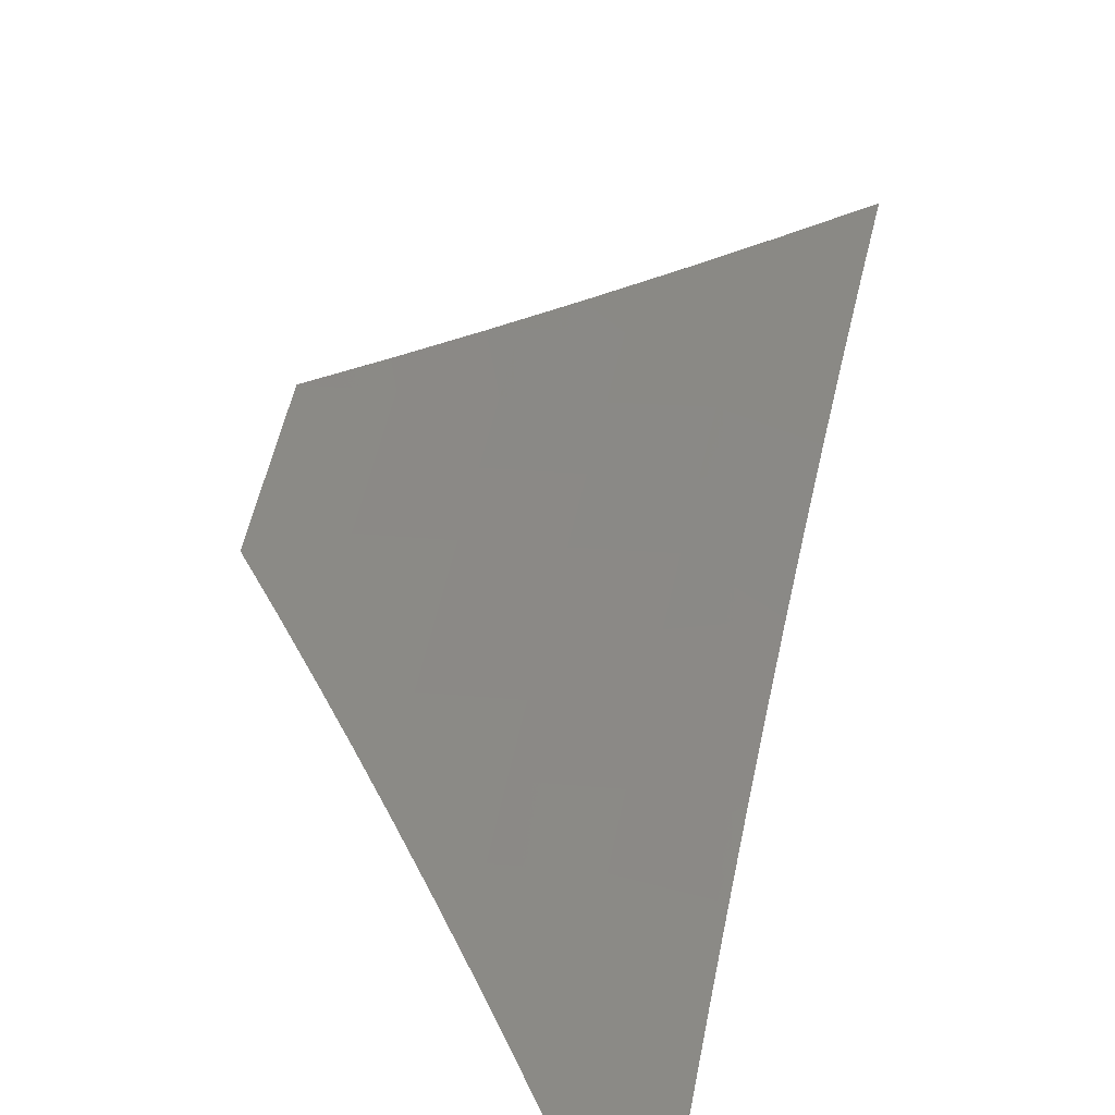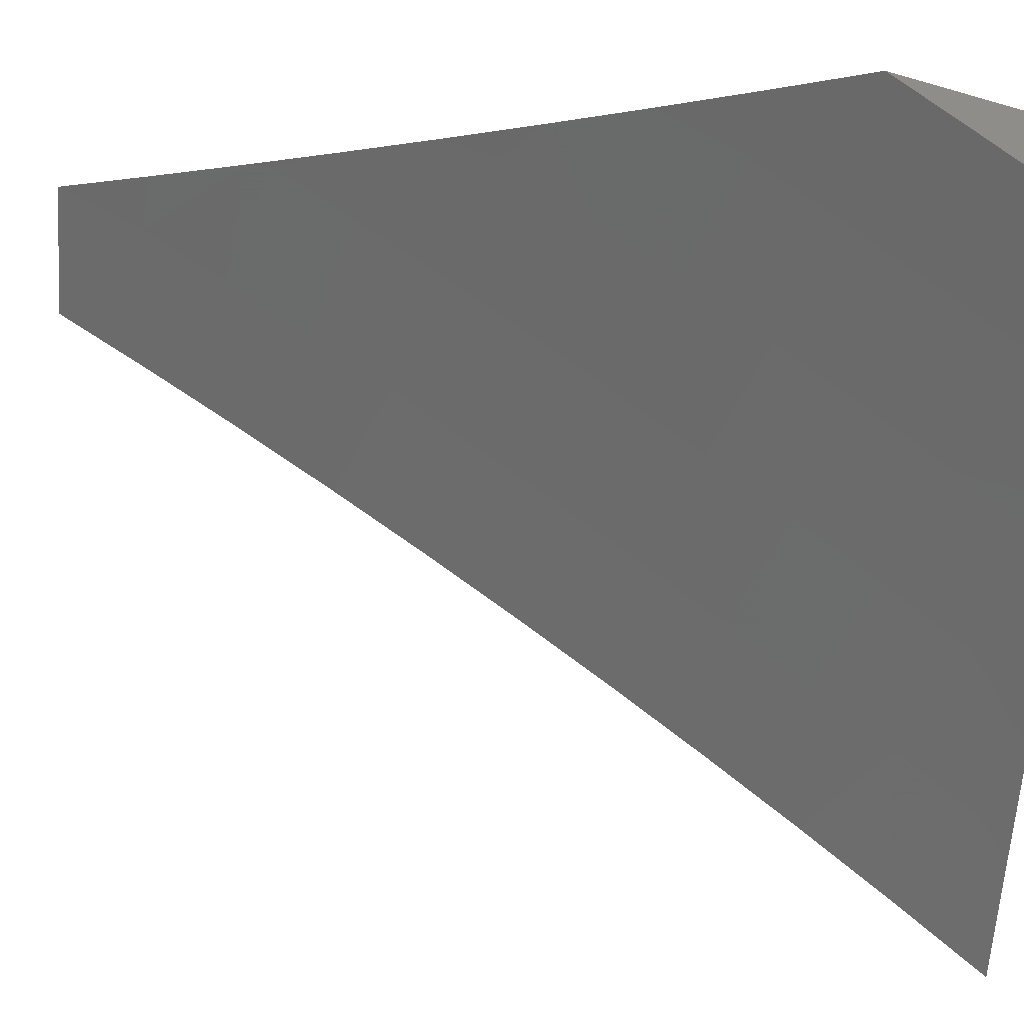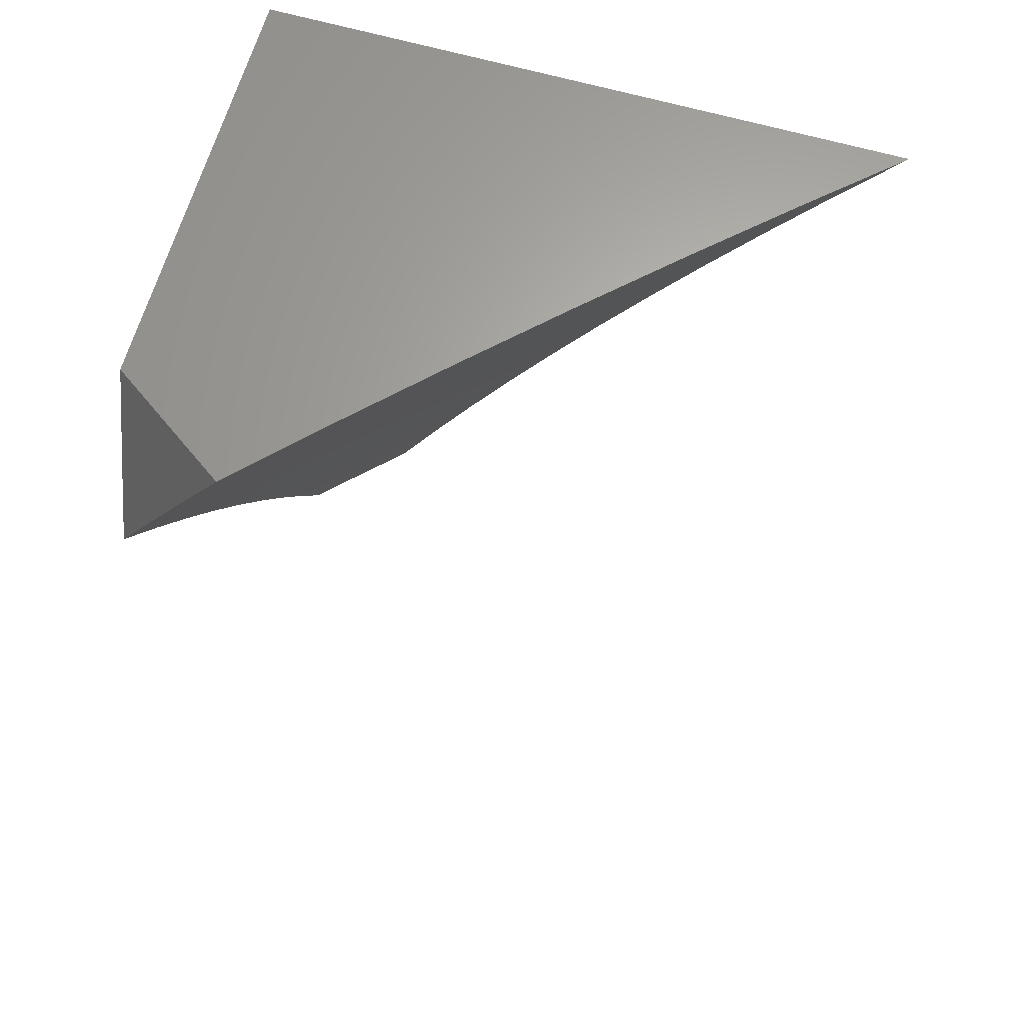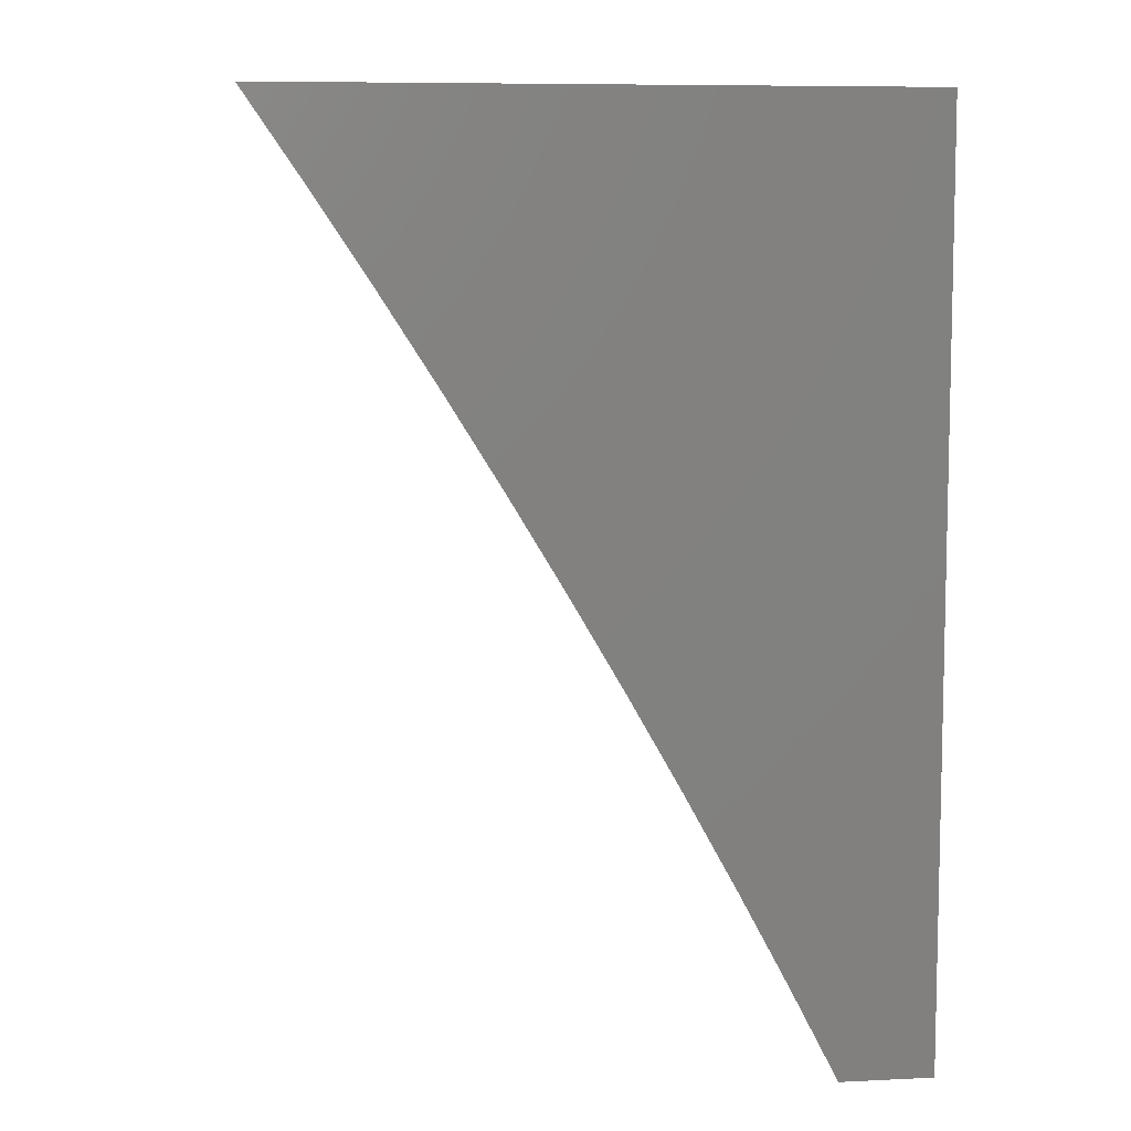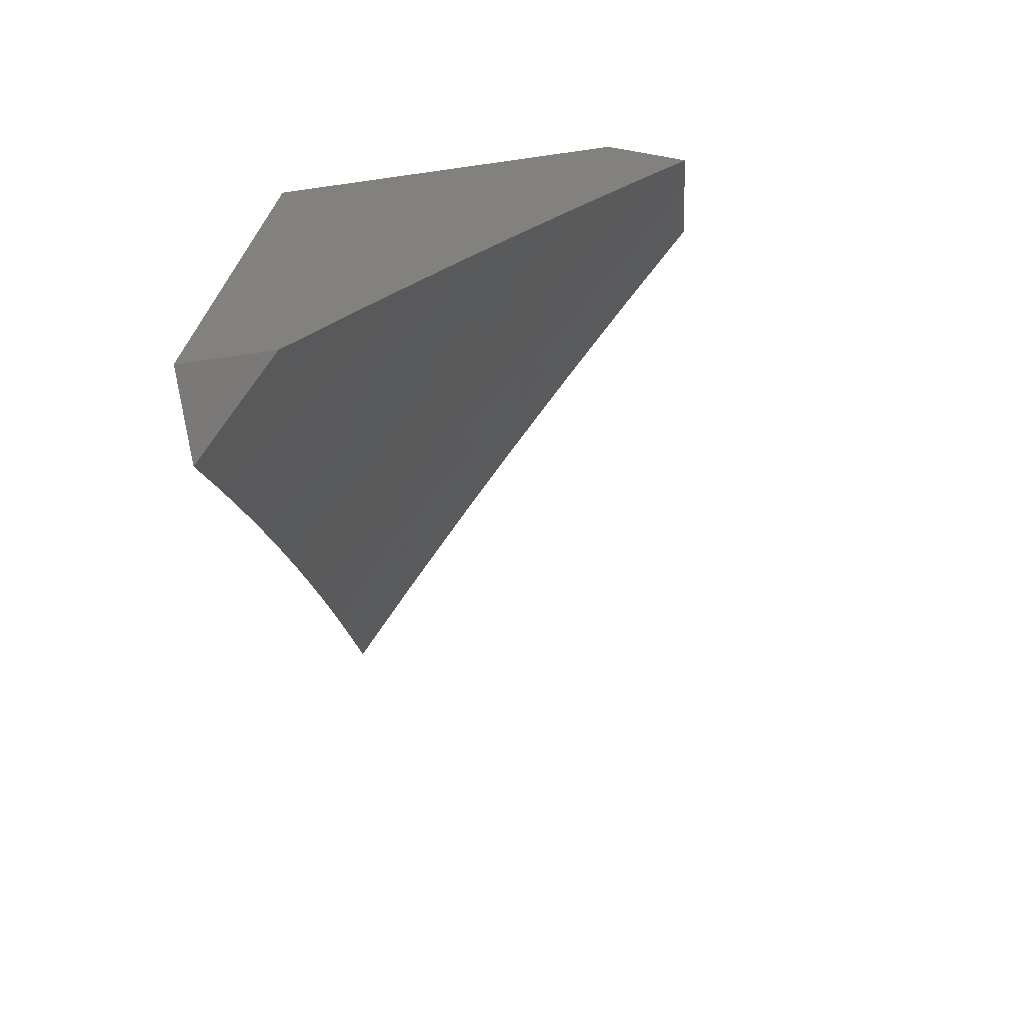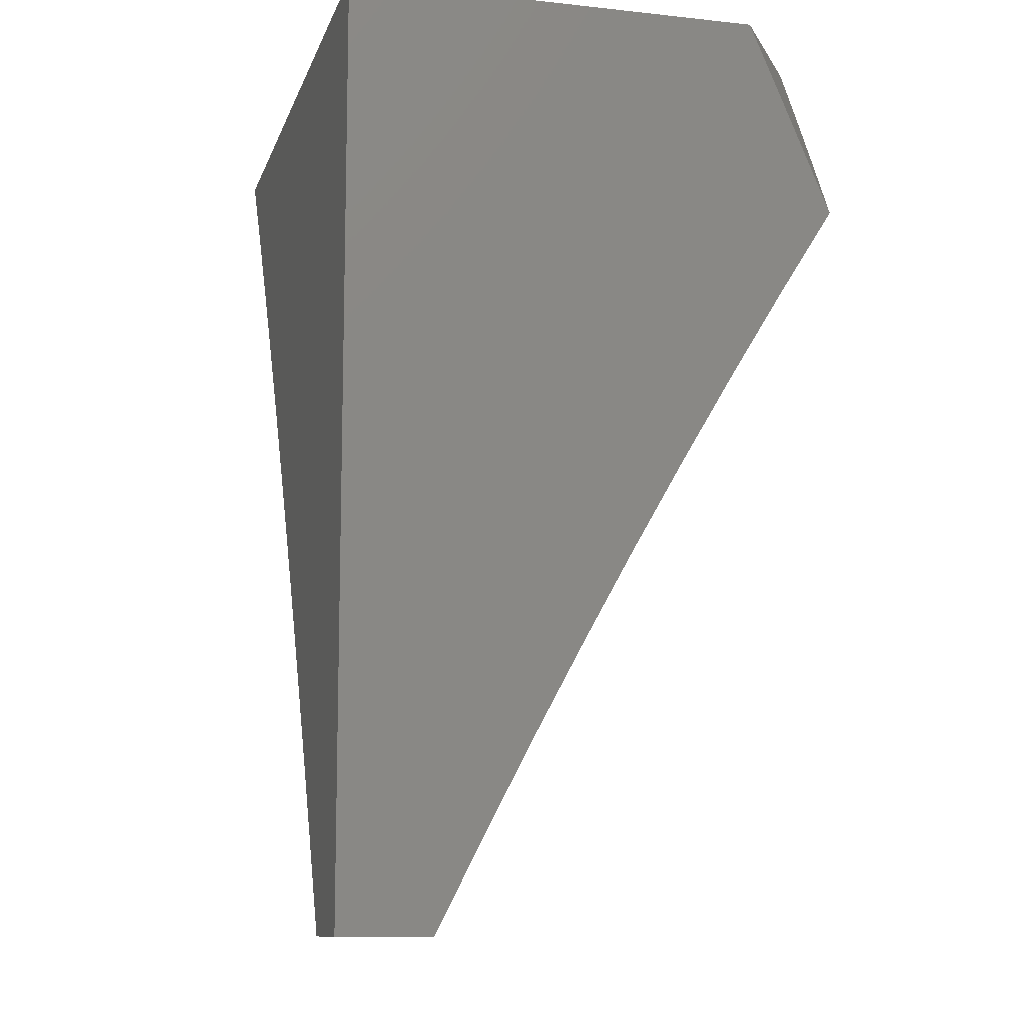
<metadata>
{"format":"stl","ext":"stl","renderer":"f3d","projection":"perspective","resolution":1024,"background":"white","views":[{"elev":-55.4,"azim":63.5,"up":"+Y"},{"elev":74.0,"azim":95.7,"up":"+Z"},{"elev":64.9,"azim":16.0,"up":"+Y"},{"elev":8.1,"azim":172.4,"up":"+Y"},{"elev":-72.3,"azim":-82.0,"up":"+Y"},{"elev":-10.8,"azim":-105.0,"up":"+Y"}]}
</metadata>
<code>
# stl→obj: 66 verts, 128 faces
v -7.957 4.859 -7.455
v -8 4.788 -7.455
v -7.903 4.772 -7.566
v -8 4.692 -7.515
v -7.957 4.682 -7.566
v -8 4.595 -7.574
v -7.877 4.635 -7.676
v -7.929 4.545 -7.676
v -7.848 4.498 -7.785
v -7.898 4.409 -7.785
v -7.815 4.363 -7.893
v -7.864 4.273 -7.893
v -7.735 4.308 -8
v -7.791 4.206 -8
v -7.912 4.184 -7.893
v -7.846 4.103 -8
v -7.959 4.093 -7.893
v -7.899 4 -8
v -7.933 4 -7.967
v -7.966 4 -7.933
v -8 4 -7.9
v -8 4.101 -7.849
v -8 4.201 -7.796
v -7.996 4.228 -7.785
v -7.948 4.319 -7.785
v -8 4.301 -7.743
v -8 4.399 -7.688
v -7.98 4.455 -7.676
v -8 4.498 -7.631
v -7.678 4.409 -8
v -7.765 4.451 -7.893
v -7.796 4.587 -7.785
v -7.824 4.724 -7.676
v -7.848 4.862 -7.566
v -7.913 4.93 -7.455
v -7.792 4.951 -7.566
v -7.869 5 -7.455
v -7.778 5 -7.549
v -7.686 5 -7.641
v -7.714 4.901 -7.676
v -7.658 4.988 -7.676
v -7.579 4.937 -7.785
v -7.593 5 -7.733
v -7.499 5 -7.823
v -7.499 4.885 -7.893
v -7.443 4.97 -7.893
v -7.372 4.904 -8
v -7.403 5 -7.912
v -7.307 5 -8
v -7.714 4.539 -7.893
v -7.619 4.51 -8
v -7.662 4.627 -7.893
v -7.559 4.609 -8
v -7.609 4.713 -7.893
v -7.498 4.708 -8
v -7.554 4.8 -7.893
v -7.436 4.806 -8
v -7.743 4.676 -7.785
v -7.769 4.813 -7.676
v -7.69 4.764 -7.785
v -7.635 4.851 -7.785
v -7.934 5 -7.5
v -8 5 -7.545
v -8 4.893 -7.5
v -8 5 -8
v -8 4 -8
f 1 2 3
f 3 2 4
f 3 4 5
f 5 4 6
f 5 6 7
f 7 6 8
f 7 8 9
f 9 8 10
f 9 10 11
f 11 10 12
f 11 12 13
f 13 12 14
f 14 12 15
f 14 15 16
f 16 15 17
f 16 17 18
f 18 17 19
f 19 17 20
f 20 17 21
f 21 17 22
f 22 17 23
f 23 17 15
f 23 15 24
f 24 15 25
f 24 25 26
f 26 25 27
f 27 25 10
f 27 10 28
f 28 10 8
f 28 8 29
f 29 8 6
f 29 27 28
f 26 23 24
f 13 30 11
f 11 30 31
f 11 31 9
f 9 31 32
f 9 32 7
f 7 32 33
f 7 33 3
f 3 33 34
f 3 34 1
f 1 34 35
f 35 34 36
f 35 36 37
f 37 36 38
f 38 36 39
f 39 36 40
f 39 40 41
f 41 40 42
f 41 42 43
f 43 42 44
f 44 42 45
f 44 45 46
f 46 45 47
f 46 47 48
f 48 47 49
f 31 30 50
f 50 30 51
f 50 51 52
f 52 51 53
f 52 53 54
f 54 53 55
f 54 55 56
f 56 55 57
f 56 57 45
f 45 57 47
f 48 44 46
f 43 39 41
f 52 58 50
f 50 58 32
f 50 32 31
f 32 58 33
f 33 58 59
f 33 59 34
f 34 59 40
f 34 40 36
f 58 52 60
f 60 52 54
f 60 54 56
f 5 7 3
f 15 12 25
f 25 12 10
f 58 60 59
f 59 60 61
f 59 61 40
f 40 61 42
f 61 60 56
f 42 61 45
f 45 61 56
f 62 63 35
f 35 63 64
f 35 64 1
f 1 64 2
f 35 37 62
f 62 38 63
f 63 38 39
f 63 39 65
f 65 39 43
f 65 43 44
f 62 37 38
f 44 48 65
f 65 48 49
f 49 47 65
f 65 47 57
f 65 57 55
f 55 53 65
f 65 53 51
f 65 51 30
f 30 13 65
f 65 13 14
f 65 14 66
f 66 14 16
f 66 16 18
f 18 19 66
f 66 19 20
f 66 20 21
f 2 64 4
f 4 64 63
f 4 63 6
f 6 63 29
f 29 63 65
f 29 65 27
f 27 65 26
f 26 65 23
f 23 65 22
f 22 65 66
f 22 66 21

</code>
